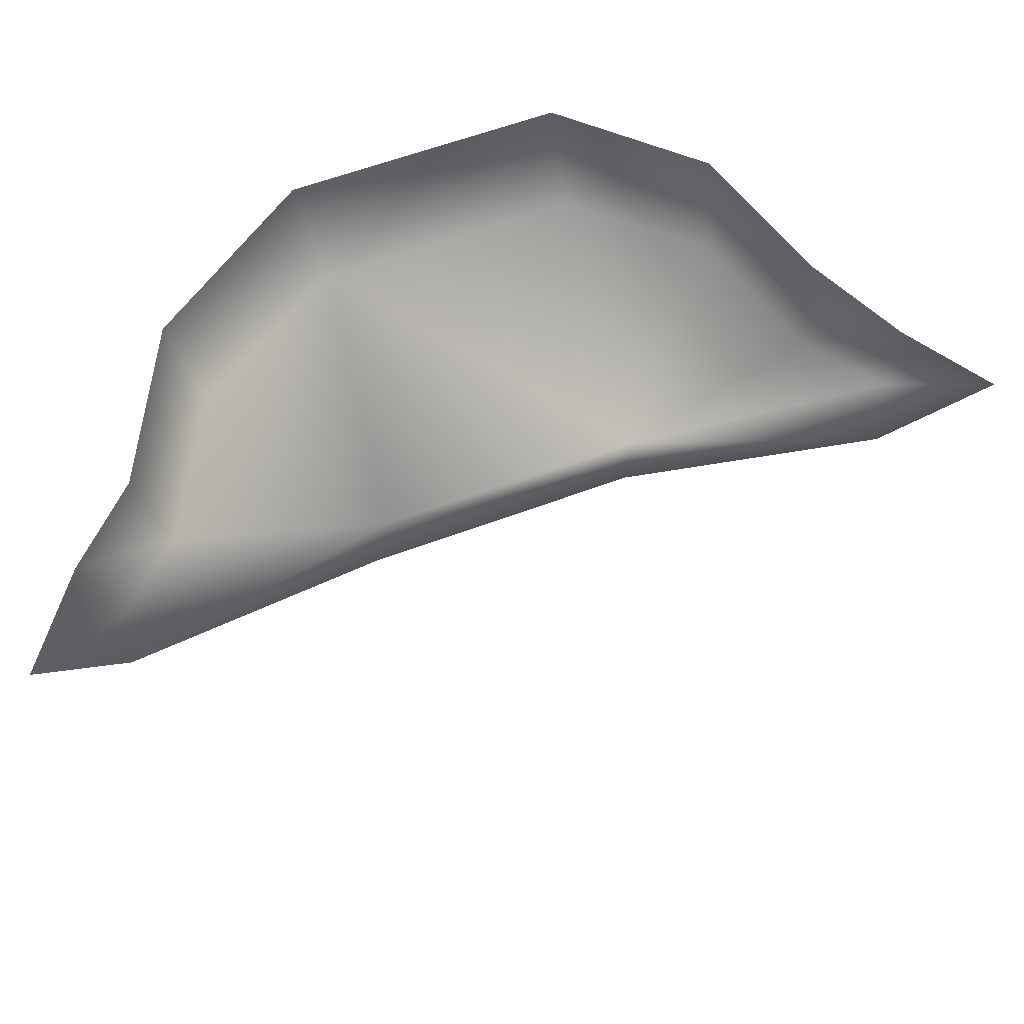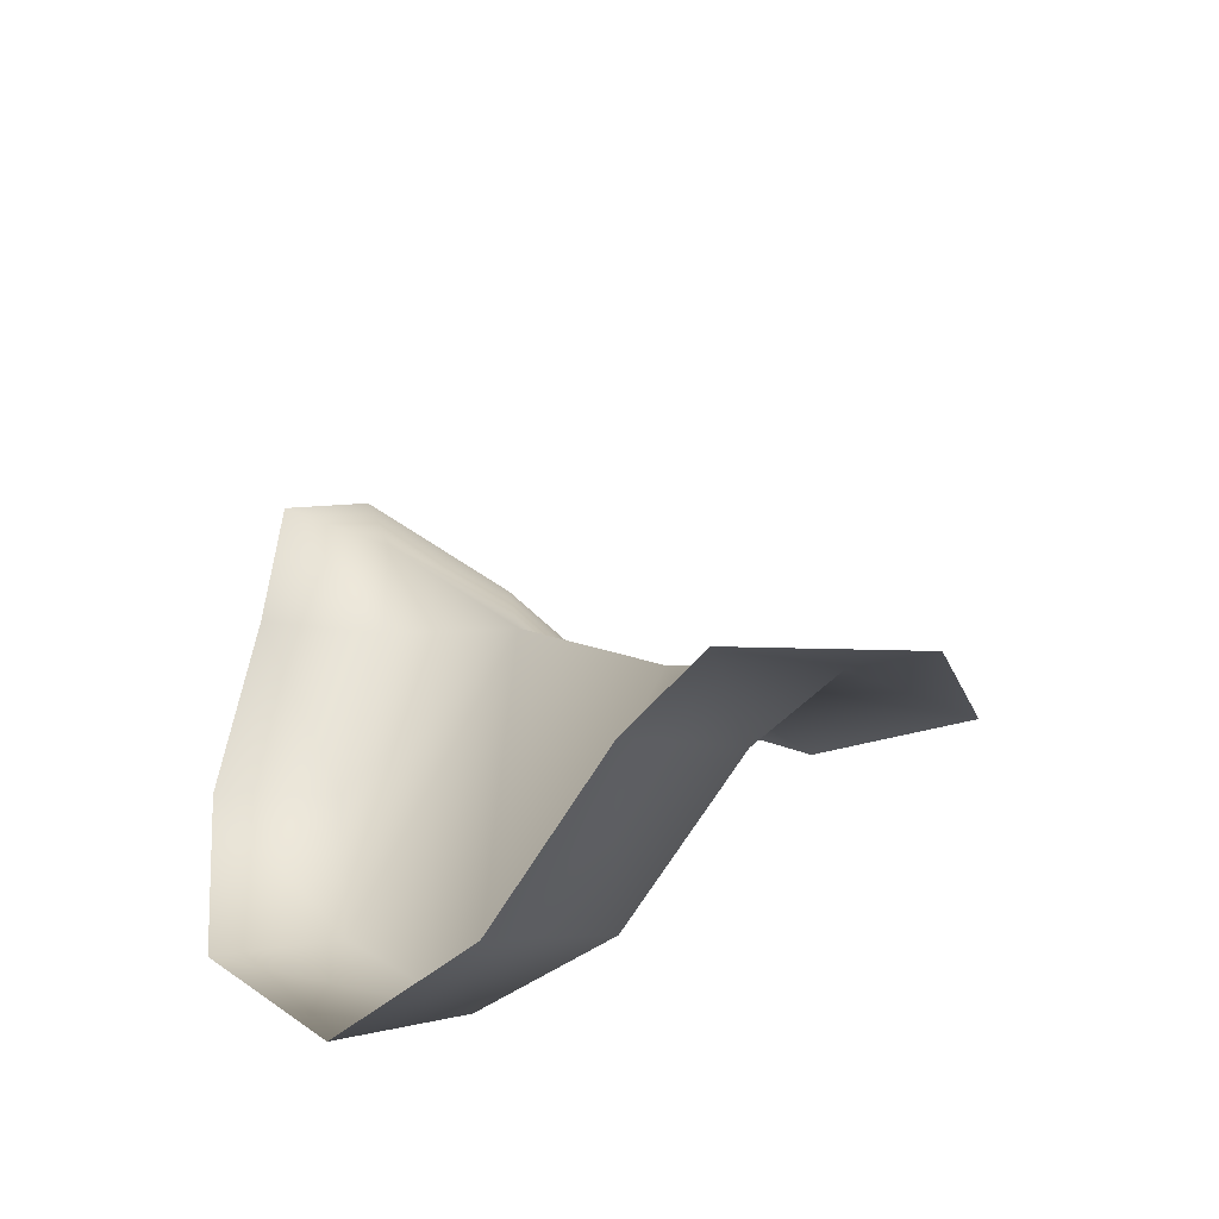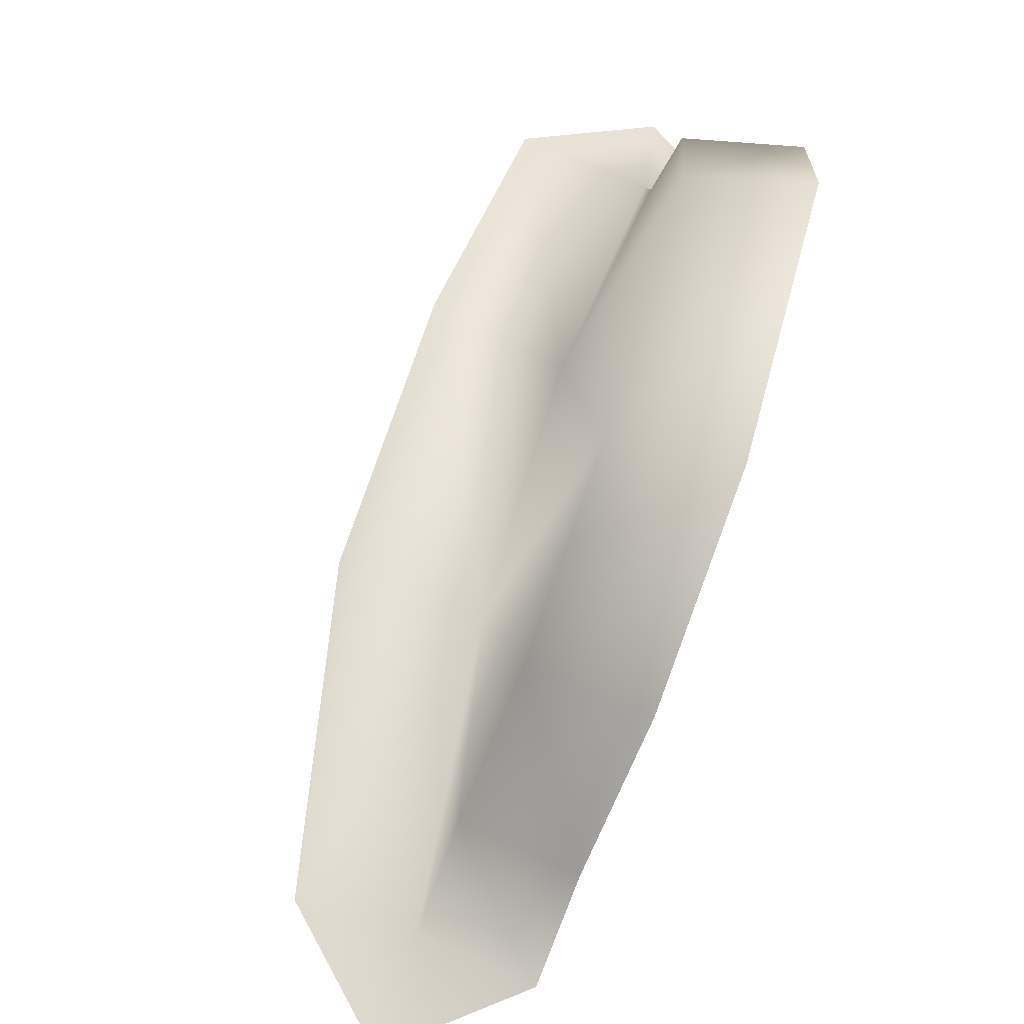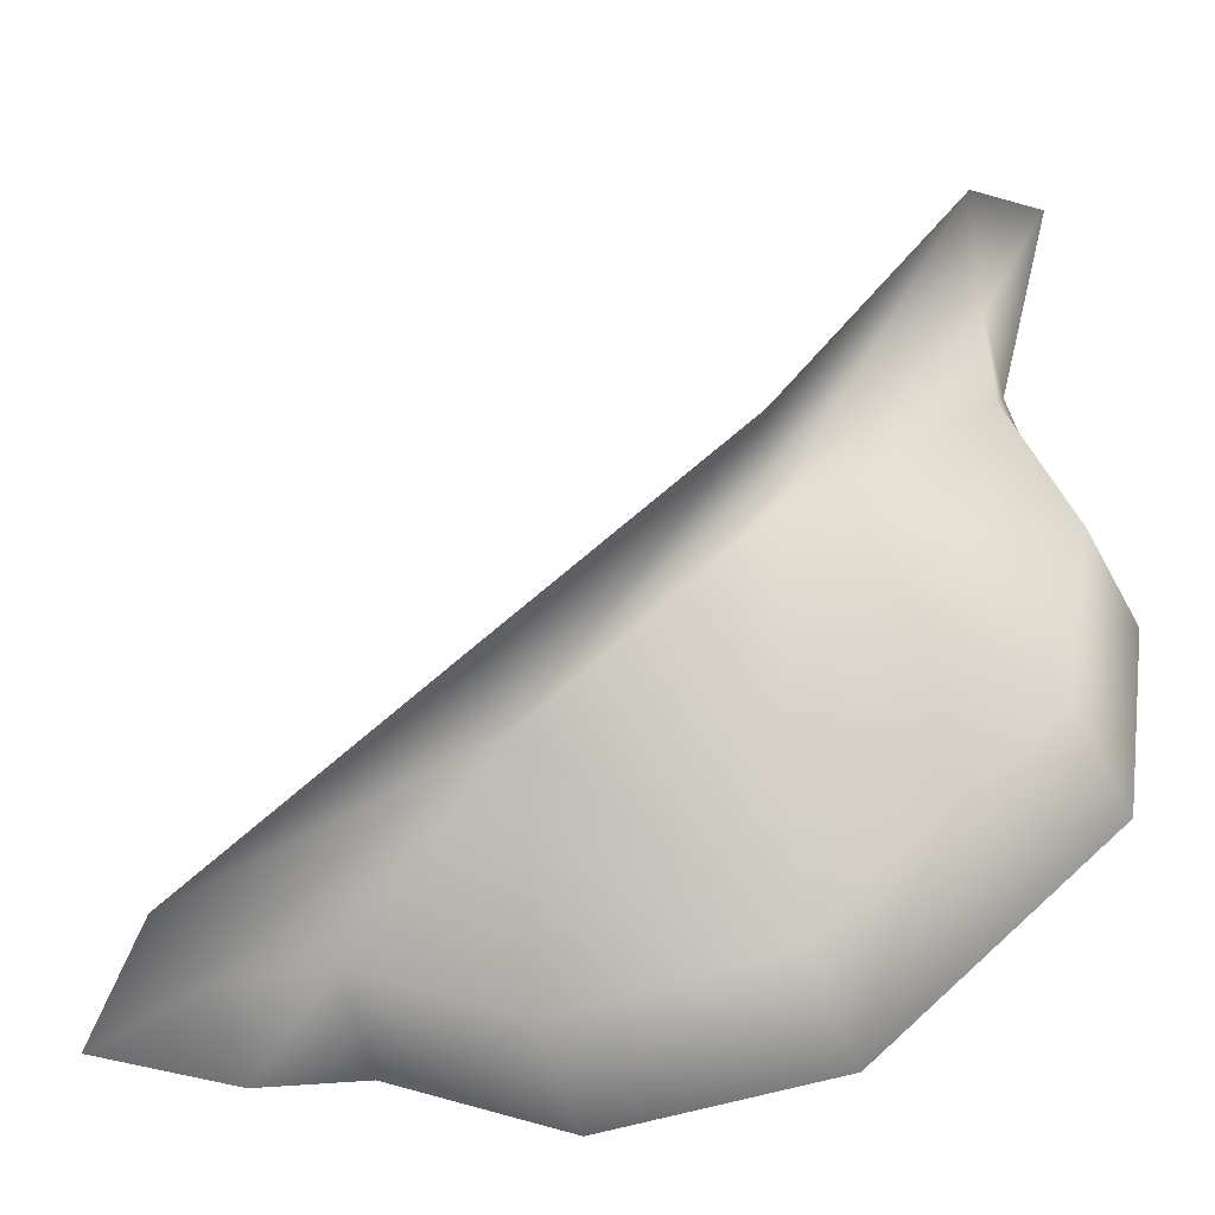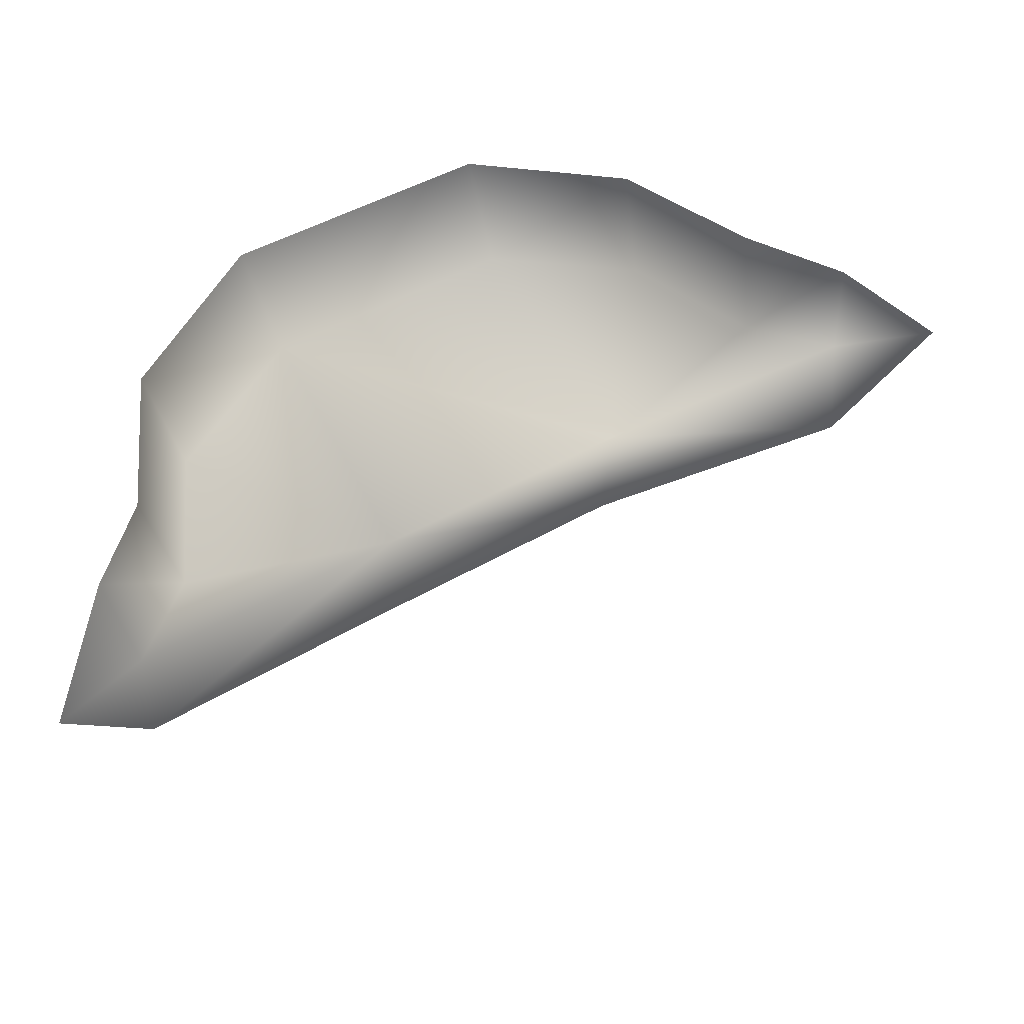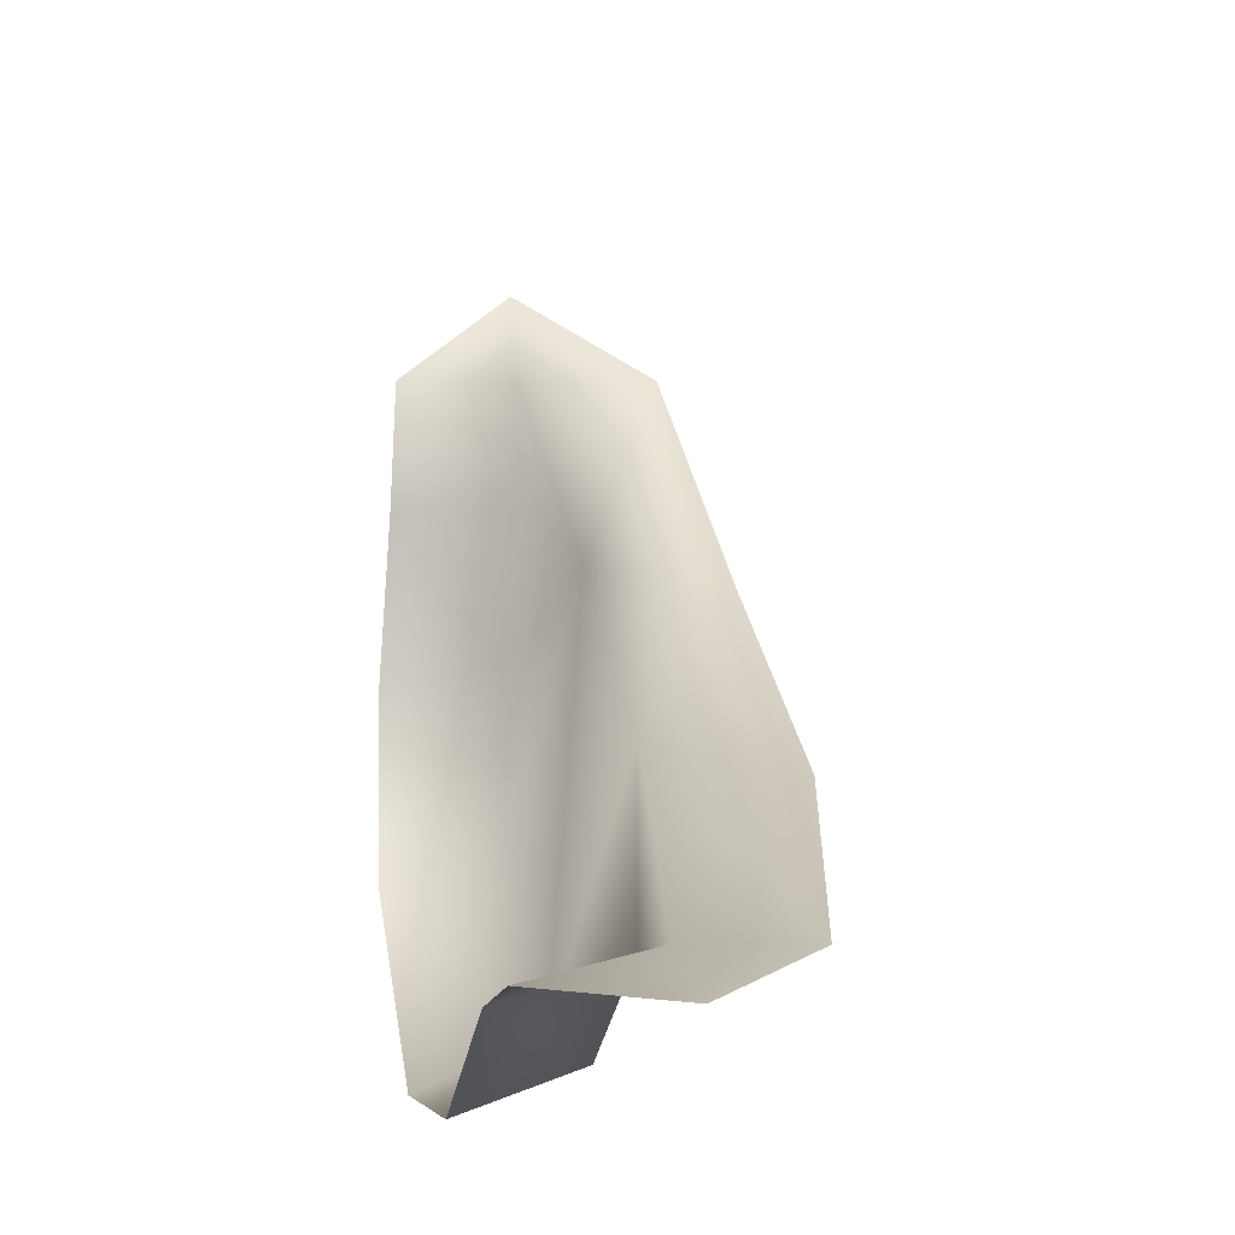
<metadata>
{"format":"obj","ext":"obj","renderer":"f3d","projection":"perspective","resolution":1024,"background":"white","views":[{"elev":66.3,"azim":-60.8,"up":"+Y"},{"elev":-40.3,"azim":-123.9,"up":"+Z"},{"elev":-79.5,"azim":70.0,"up":"+Z"},{"elev":-38.2,"azim":12.3,"up":"+Z"},{"elev":48.5,"azim":-73.5,"up":"+Y"},{"elev":-12.7,"azim":-101.6,"up":"+Z"}]}
</metadata>
<code>
g GR_Line38
v 4312 1298 3267
v 4370 1286 3342
v 4379 1298 3240
v 4461 1286 3421
v 4553 1298 3334
v 4462 1298 3256
v 4370 1286 3342
v 4370 1286 3342
v 4462 1298 3256
v 4379 1298 3240
v 4267 1298 3265
v 4565 1298 3405
v 4540 1298 3468
v 4539 1298 3512
v 4541 1344 3510
v 4552 1344 3461
v 4540 1298 3468
v 4539 1298 3512
v 4567 1344 3318
v 4472 1344 3235
v 4462 1298 3256
v 4553 1298 3334
v 4382 1344 3222
v 4379 1298 3240
v 4267 1298 3265
v 4267 1344 3253
v 4227 1297 3245
v 4553 1298 3334
v 4565 1298 3405
v 4578 1344 3396
v 4567 1344 3318
v 4312 1344 3251
v 4312 1298 3267
v 4379 1298 3240
v 4382 1344 3222
v 4267 1344 3253
v 4267 1298 3265
v 4370 1286 3342
v 4264 1252 3266
v 4264 1252 3266
v 4372 1227 3333
v 4370 1286 3342
v 4468 1228 3416
v 4461 1286 3421
v 4541 1241 3516
v 4539 1298 3512
v 4461 1286 3421
v 4468 1228 3416
v 4565 1295 3556
v 4264 1252 3266
v 4541 1344 3510
f 8 9 10
f 18 15 17
f 16 17 15
f 17 16 29
f 30 29 16
f 29 30 28
f 31 28 30
f 33 36 37
f 36 33 32
f 34 32 33
f 32 34 35
f 38 37 39
f 46 49 51
f 49 46 45
f 47 45 46
f 45 47 48
f 12 5 4
f 6 4 5
f 4 6 7
f 4 13 12
f 13 4 14
f 19 20 21
f 23 21 20
f 21 23 24
f 21 22 19
f 40 41 42
f 43 42 41
f 42 43 44
f 2 1 11
f 1 2 3
f 27 25 26
f 25 27 50

</code>
